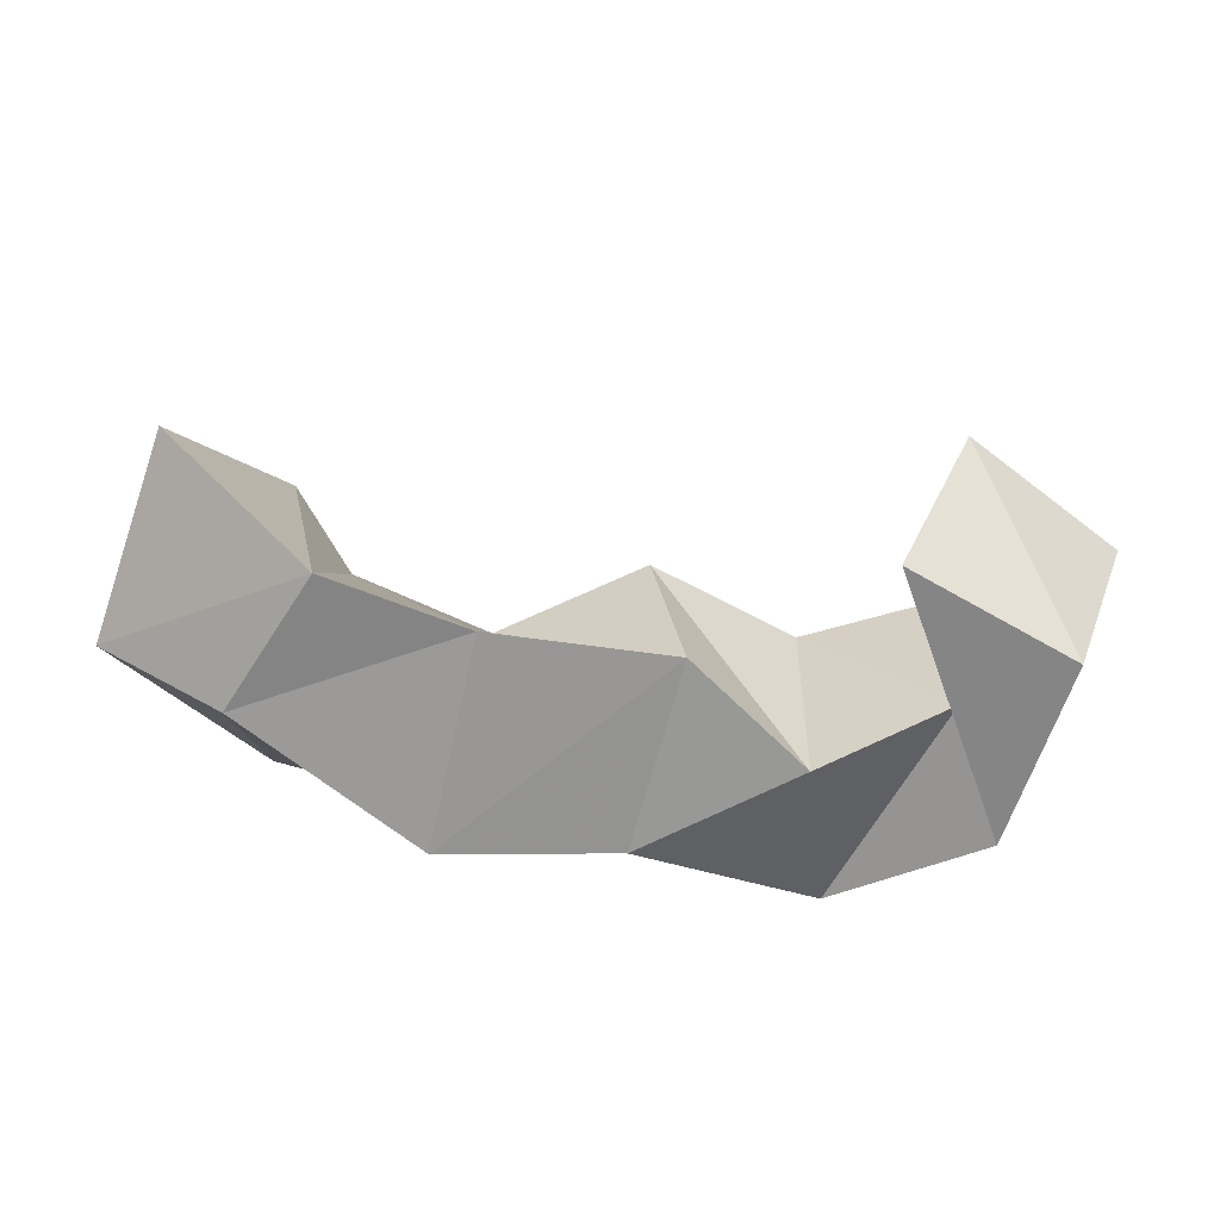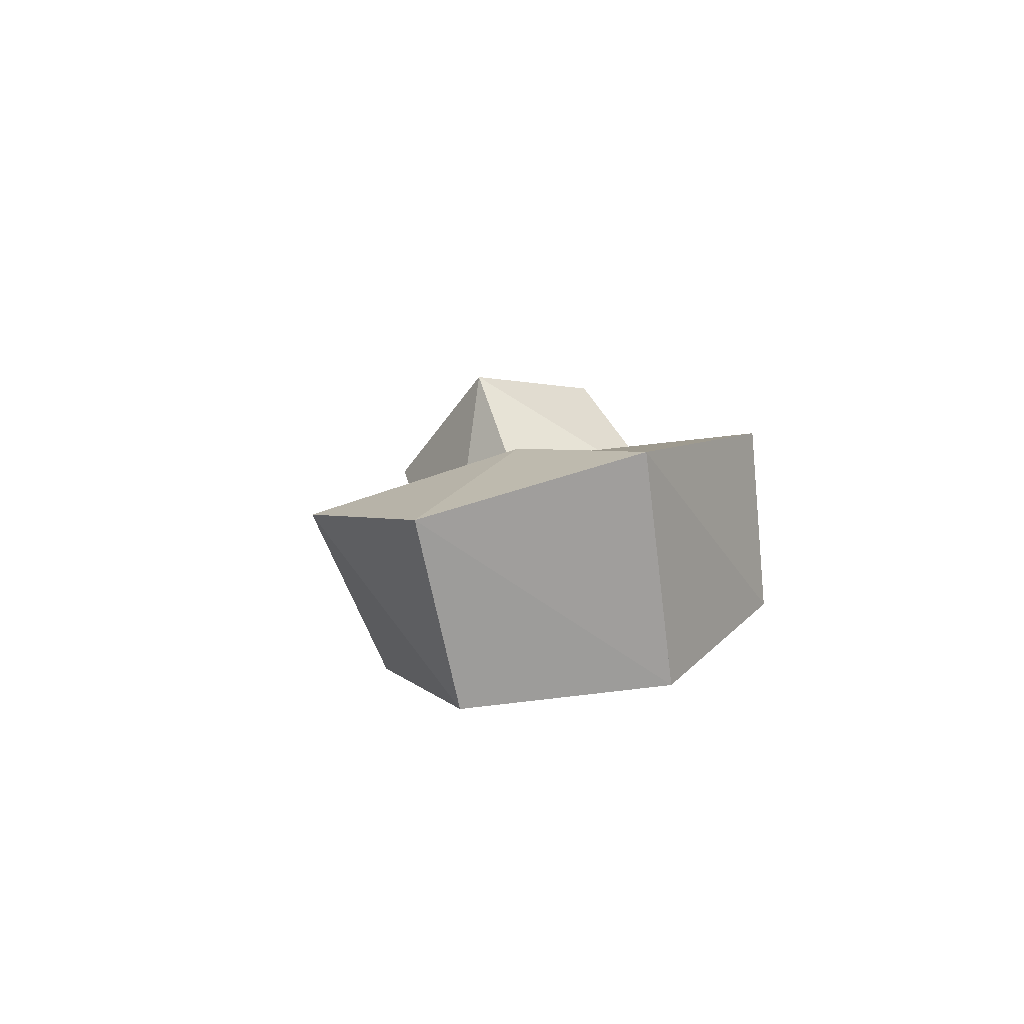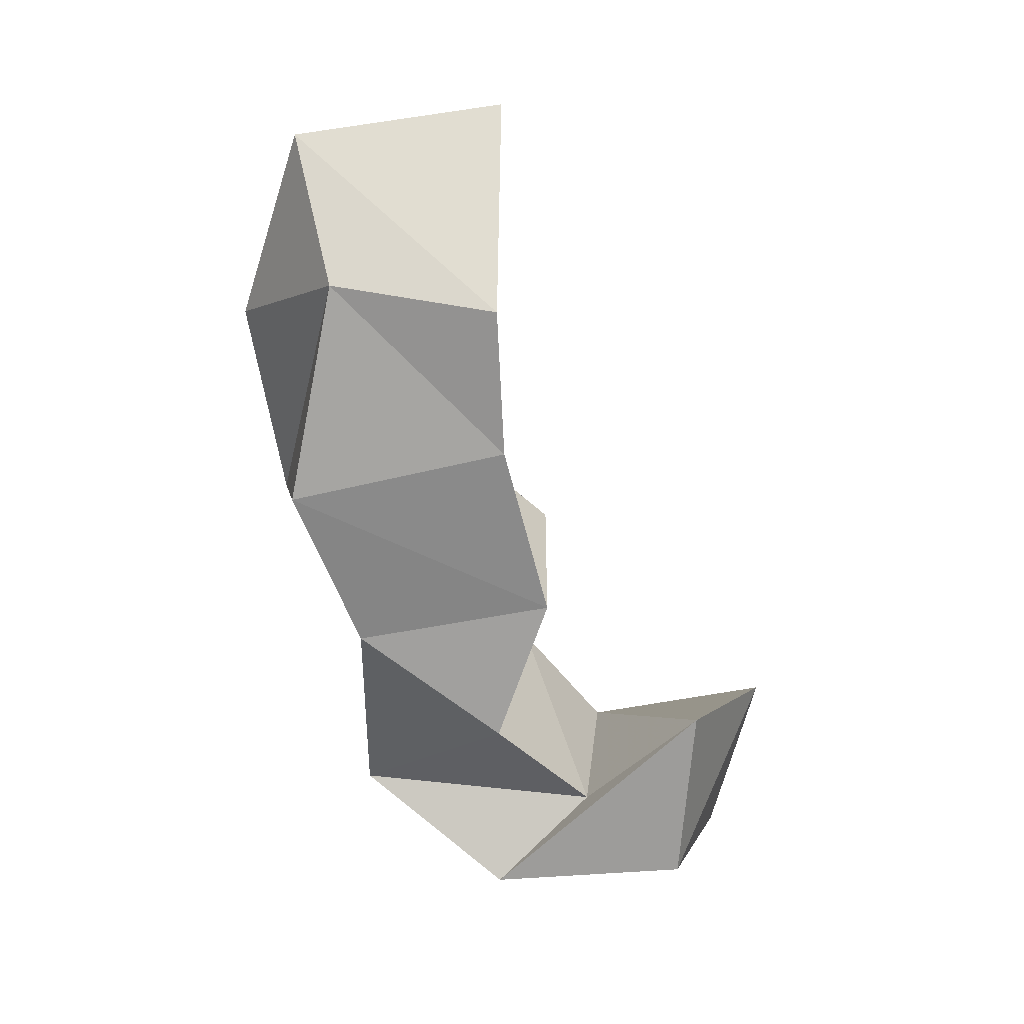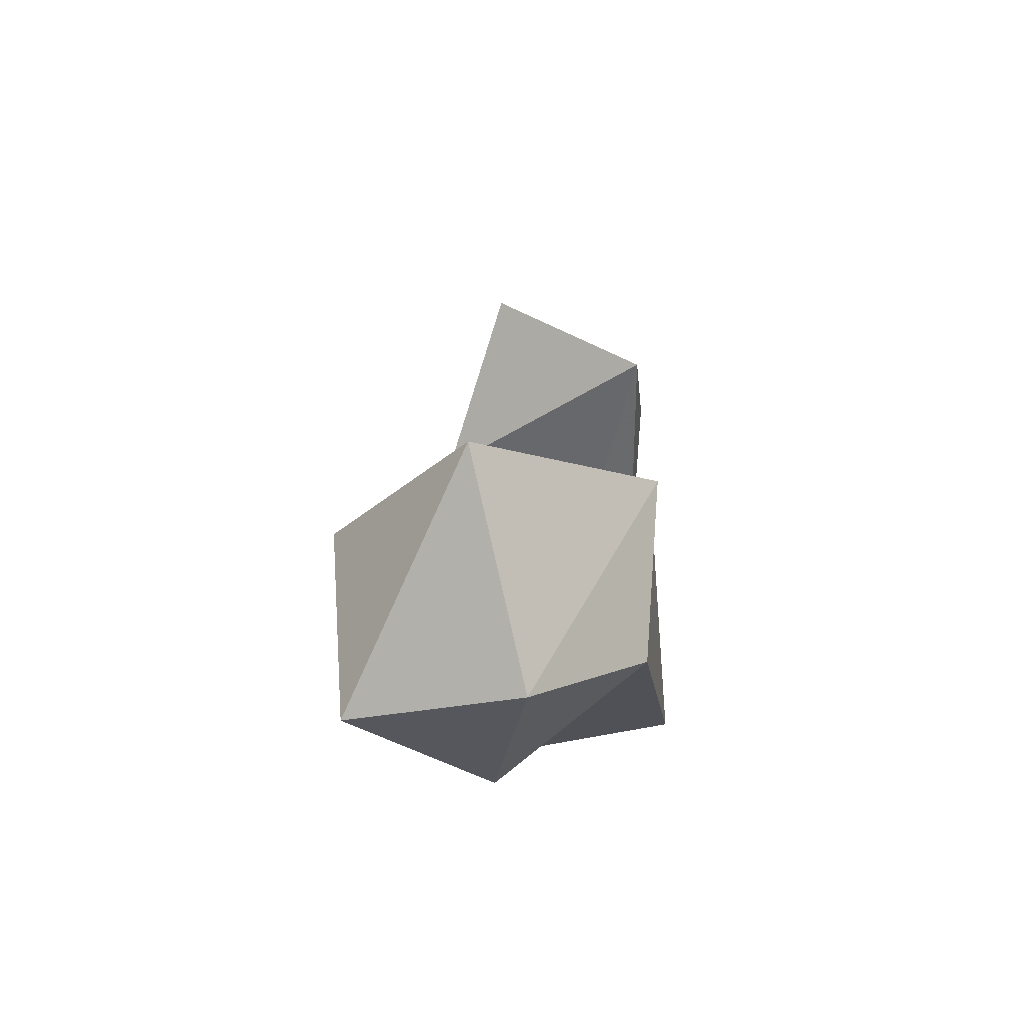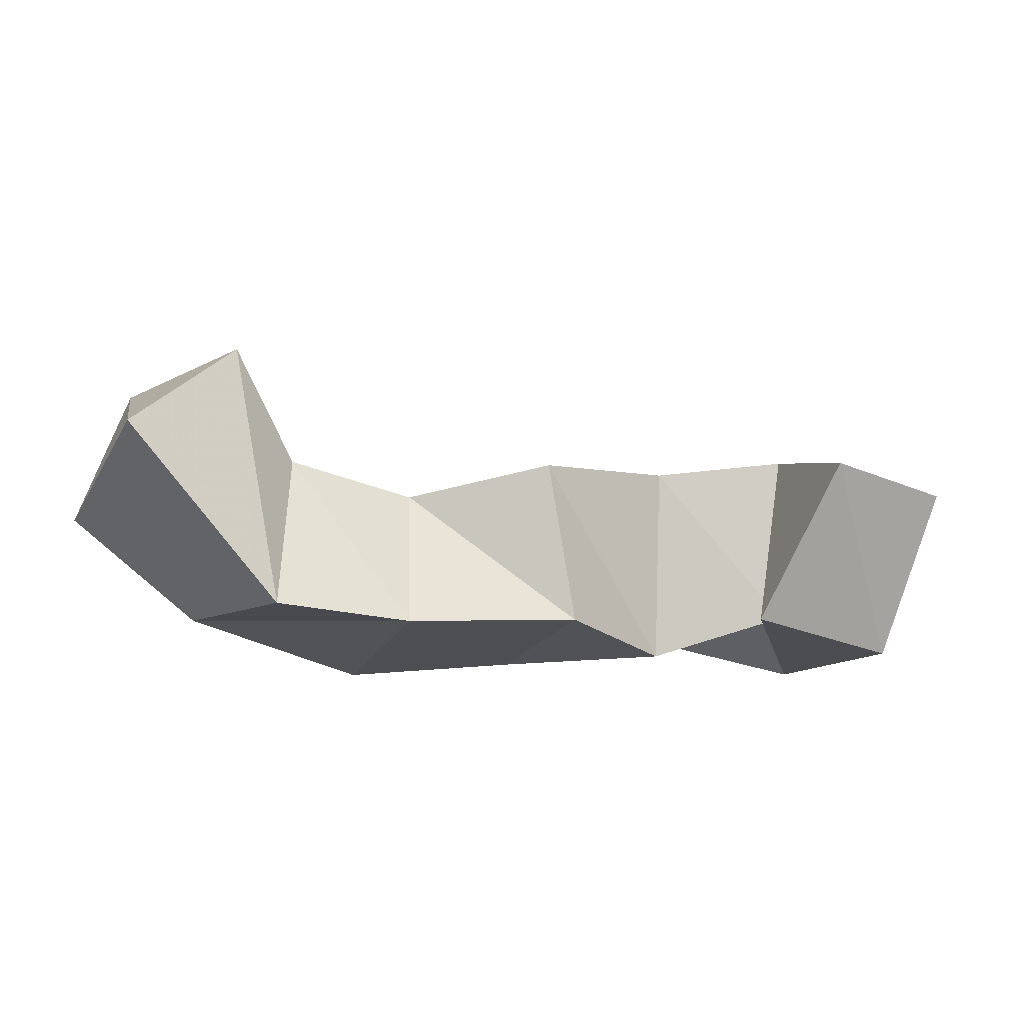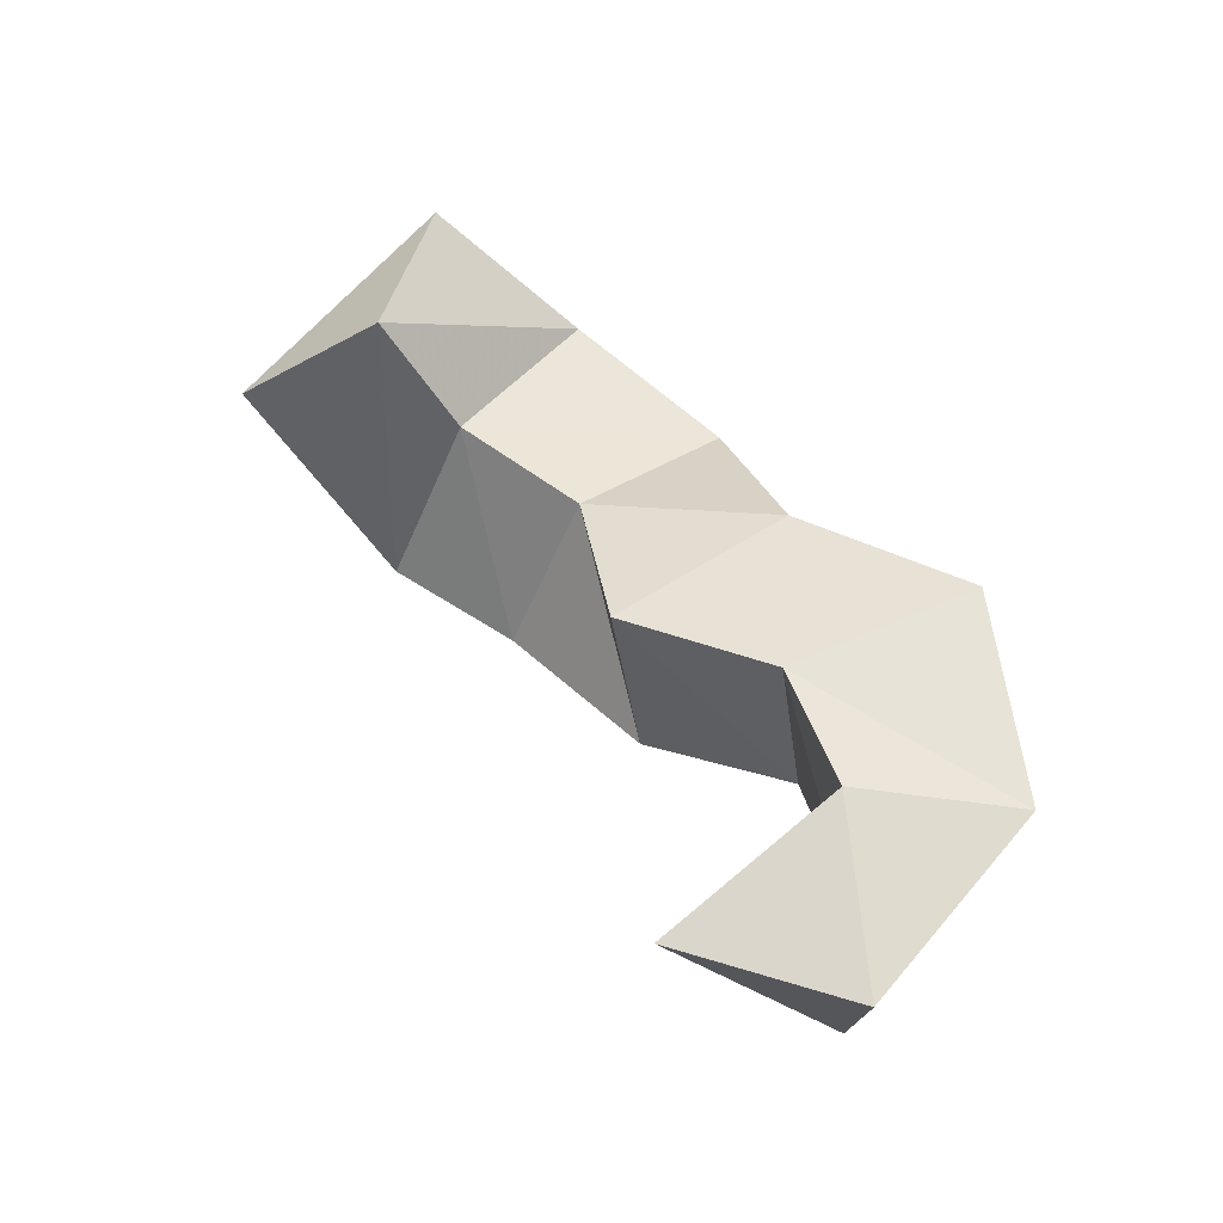
<metadata>
{"format":"obj","ext":"obj","renderer":"f3d","projection":"perspective","resolution":1024,"background":"white","views":[{"elev":-65.2,"azim":-20.8,"up":"+Y"},{"elev":3.5,"azim":73.2,"up":"+Y"},{"elev":-66.7,"azim":-86.7,"up":"+Y"},{"elev":-5.6,"azim":-89.0,"up":"+Z"},{"elev":-16.9,"azim":-28.3,"up":"+Y"},{"elev":51.1,"azim":36.7,"up":"+Y"}]}
</metadata>
<code>
v 0.4557 0.1 0.3644
v 0.4685 0.1478 0.3789
v 0.4059 0.1034 0.3715
v 0.4197 0.1465 0.3941
v 0.4591 0.1041 0.3099
v 0.4744 0.1636 0.3227
v 0.4375 0.1146 0.338
v 0.4356 0.1636 0.3434
v 0.4294 0.1203 0.2711
v 0.4319 0.1671 0.276
v 0.4075 0.1042 0.3126
v 0.4046 0.1611 0.3215
v 0.3742 0.1054 0.2743
v 0.3782 0.1599 0.2794
v 0.3686 0.108 0.3291
v 0.3595 0.1551 0.3298
v 0.327 0.1 0.2596
v 0.3388 0.1404 0.2523
v 0.3183 0.1039 0.3196
v 0.327 0.1483 0.2999
v 0.268 0.1077 0.275
v 0.2852 0.145 0.2453
v 0.2771 0.1044 0.32
v 0.2879 0.1534 0.3006
v 0.2325 0.1363 0.2663
v 0.2488 0.1799 0.261
v 0.2301 0.1497 0.3238
v 0.2669 0.1837 0.306
f 1 2 4
f 3 1 4
f 2 6 8
f 4 2 8
f 6 5 7
f 8 6 7
f 5 1 3
f 7 5 3
f 8 7 3
f 4 8 3
f 2 1 5
f 6 2 5
f 5 6 8
f 7 5 8
f 6 10 12
f 8 6 12
f 10 9 11
f 12 10 11
f 9 5 7
f 11 9 7
f 12 11 7
f 8 12 7
f 6 5 9
f 10 6 9
f 9 10 12
f 11 9 12
f 10 14 16
f 12 10 16
f 14 13 15
f 16 14 15
f 13 9 11
f 15 13 11
f 16 15 11
f 12 16 11
f 10 9 13
f 14 10 13
f 13 14 16
f 15 13 16
f 14 18 20
f 16 14 20
f 18 17 19
f 20 18 19
f 17 13 15
f 19 17 15
f 20 19 15
f 16 20 15
f 14 13 17
f 18 14 17
f 17 18 20
f 19 17 20
f 18 22 24
f 20 18 24
f 22 21 23
f 24 22 23
f 21 17 19
f 23 21 19
f 24 23 19
f 20 24 19
f 18 17 21
f 22 18 21
f 21 22 24
f 23 21 24
f 22 26 28
f 24 22 28
f 26 25 27
f 28 26 27
f 25 21 23
f 27 25 23
f 28 27 23
f 24 28 23
f 22 21 25
f 26 22 25

</code>
